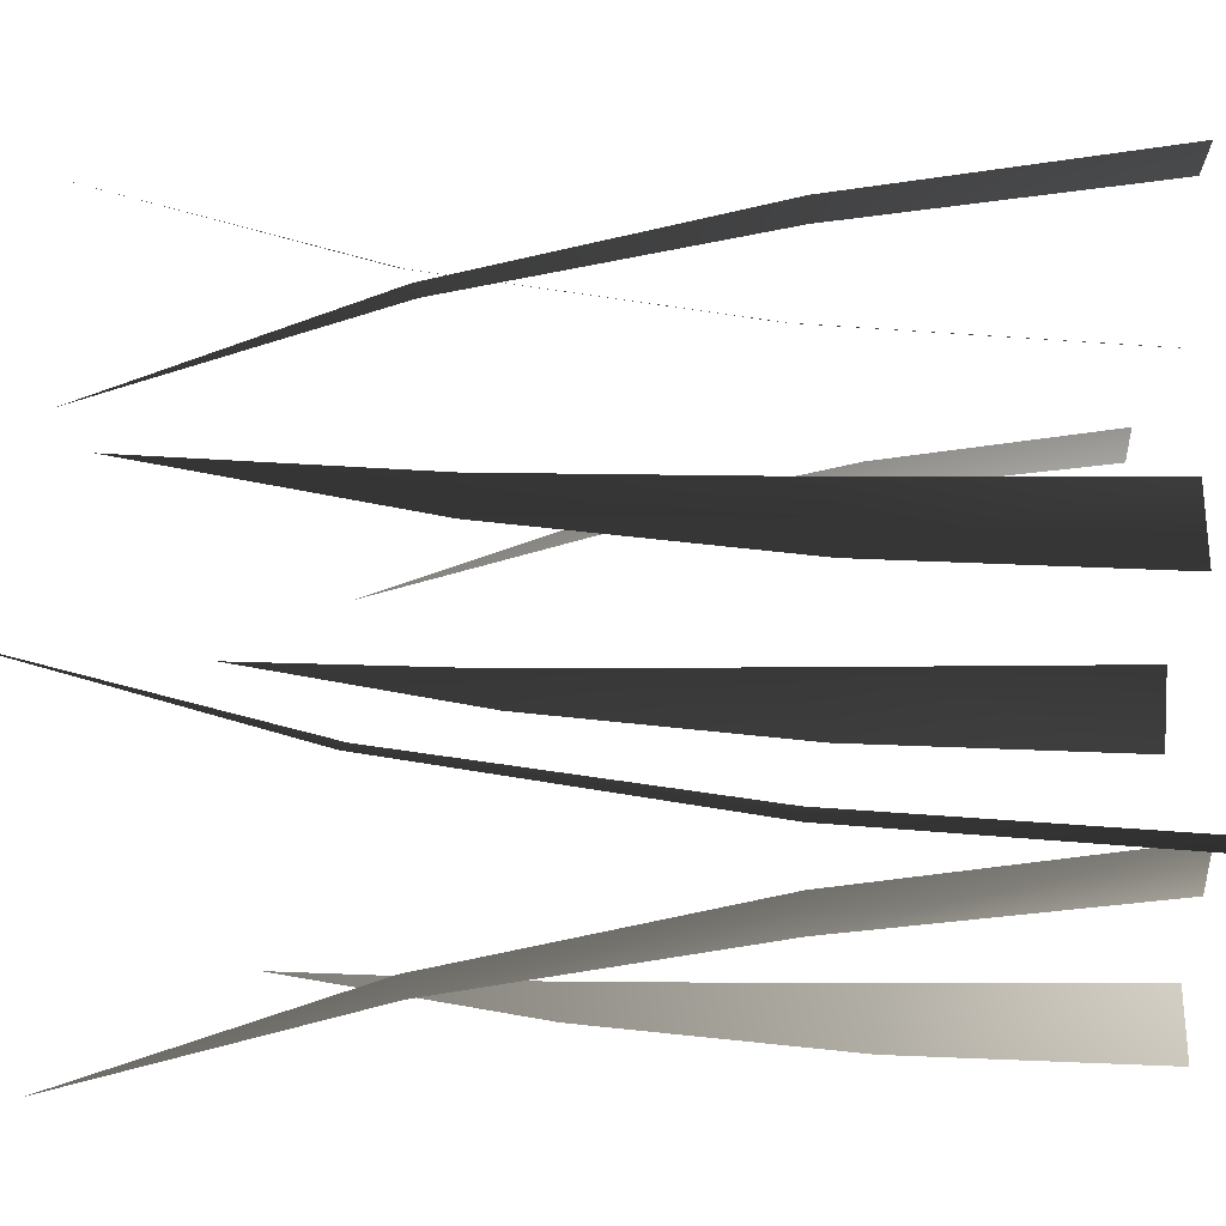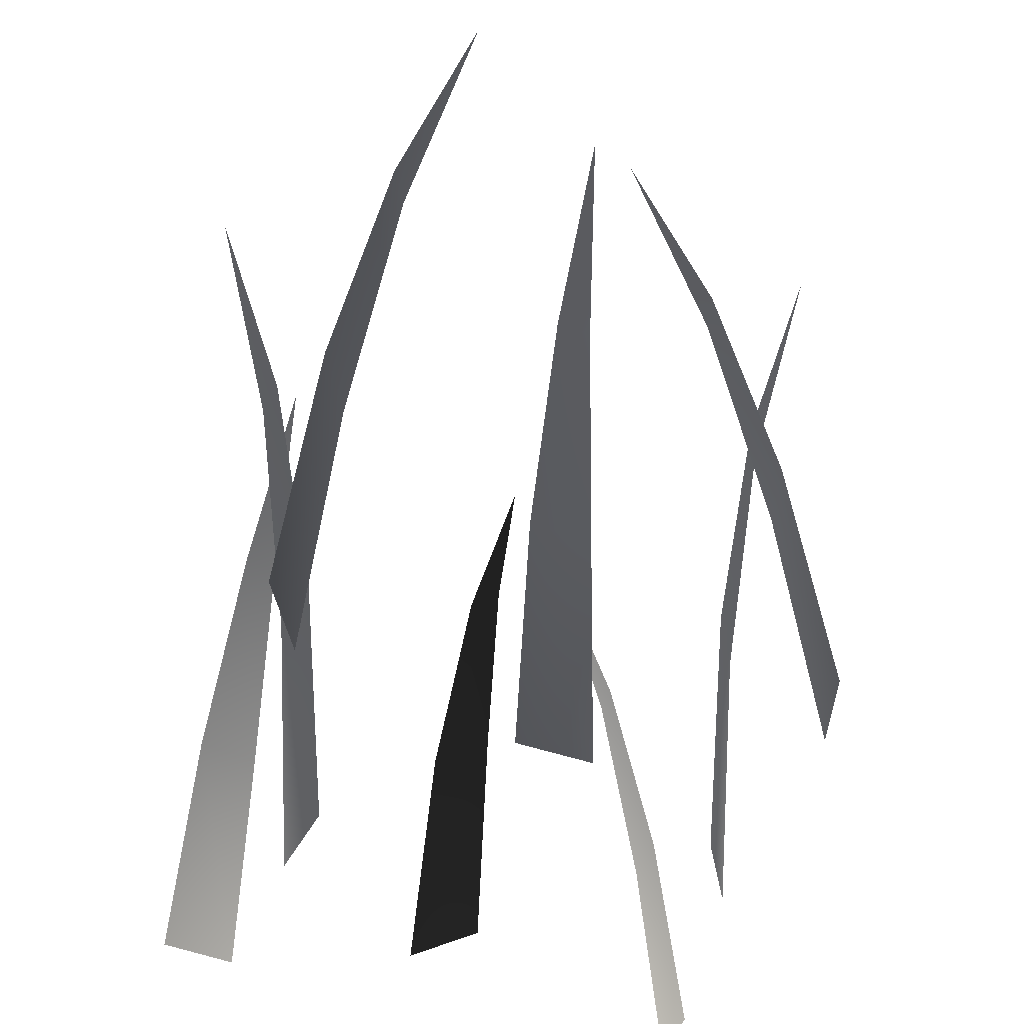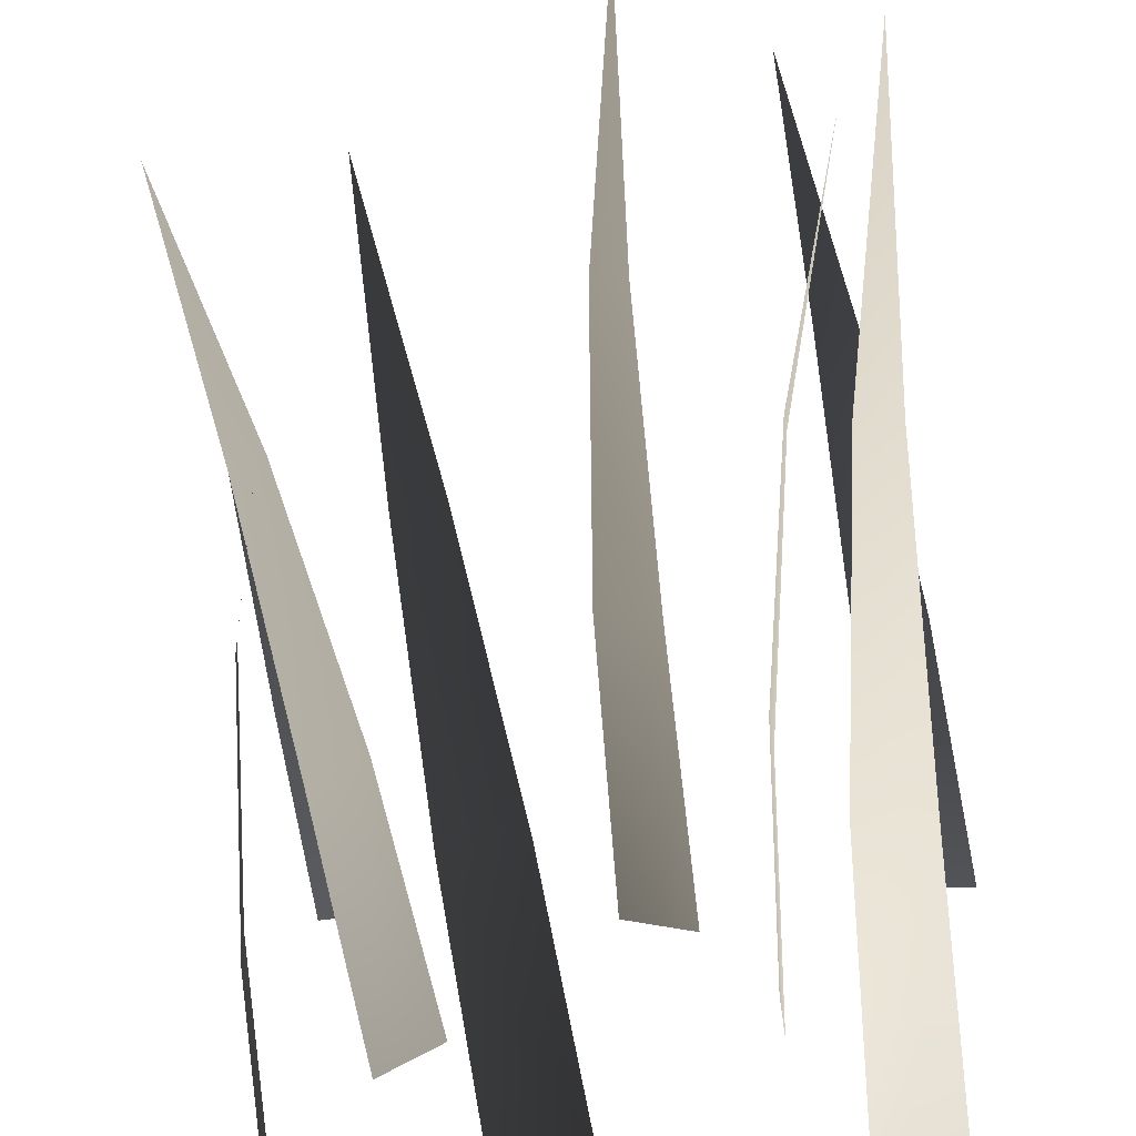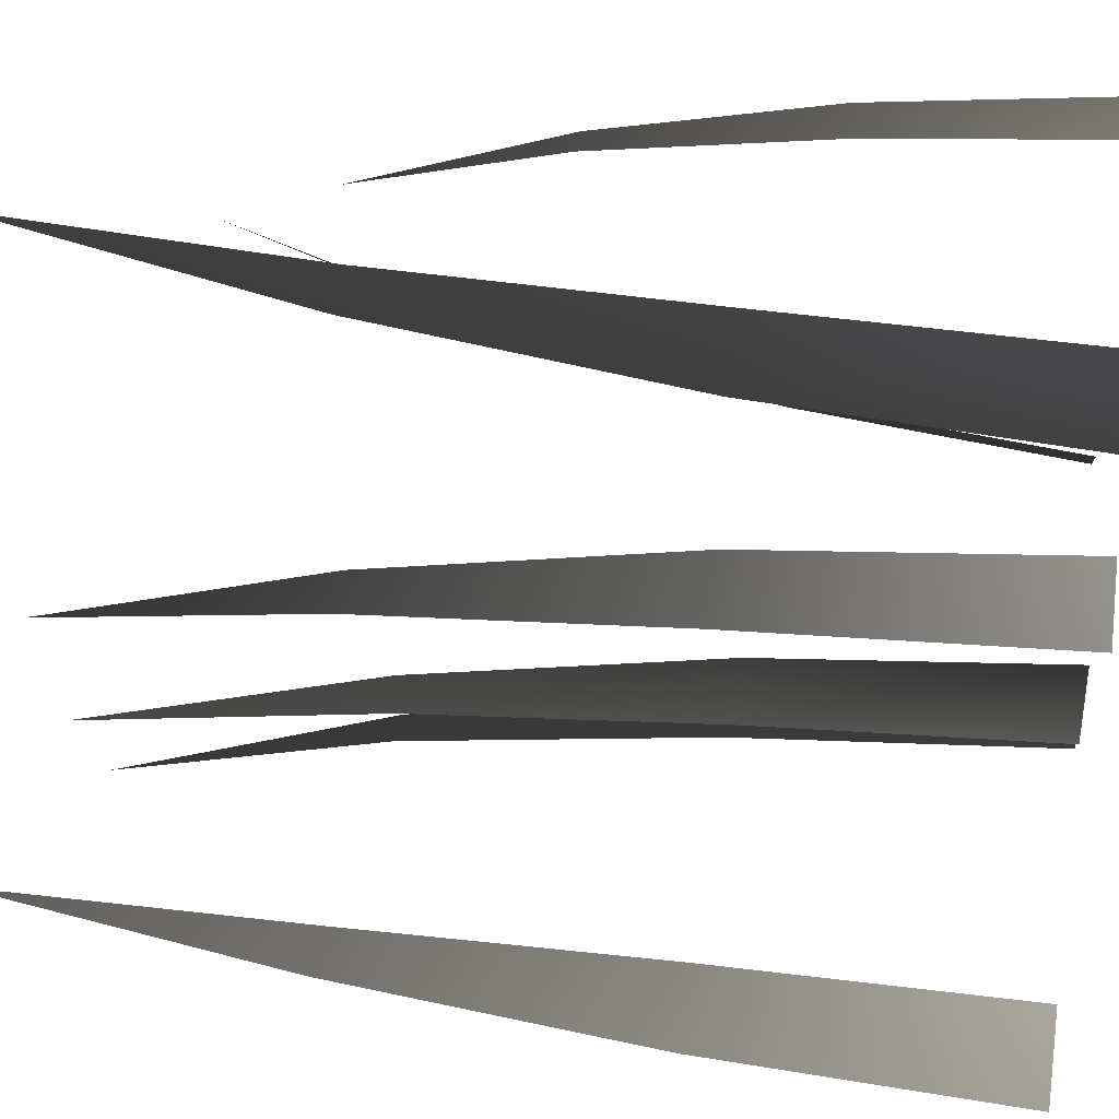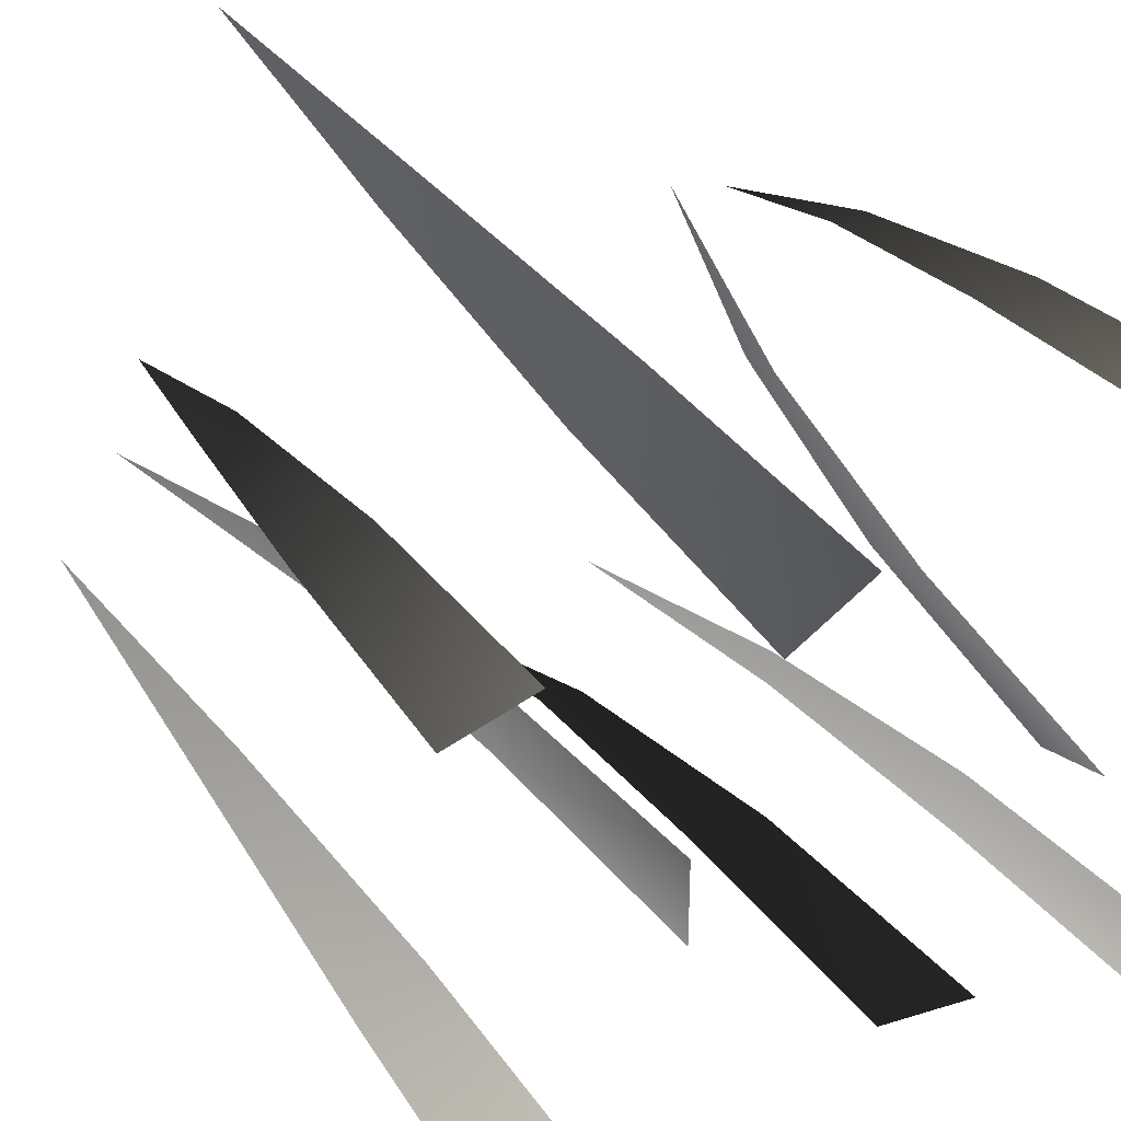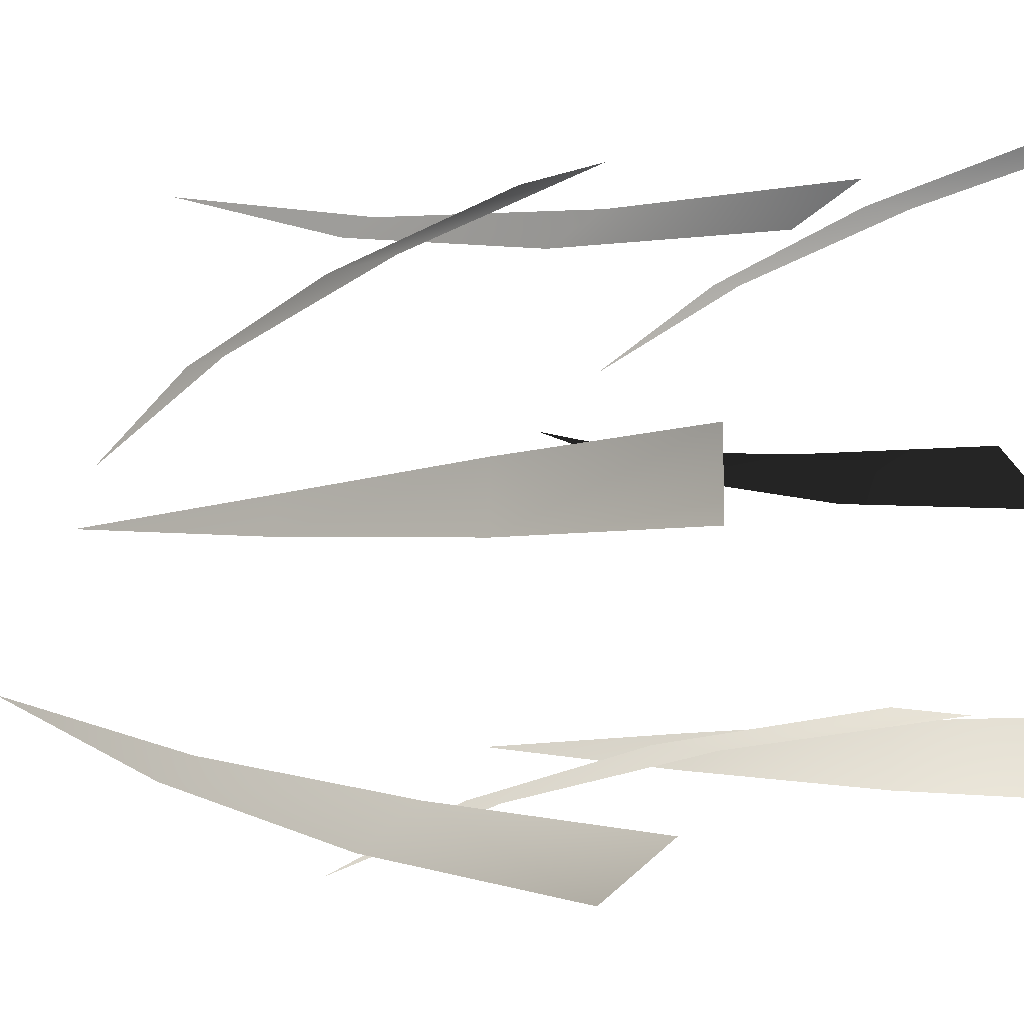
<metadata>
{"format":"obj","ext":"obj","renderer":"f3d","projection":"perspective","resolution":1024,"background":"white","views":[{"elev":-28.5,"azim":-86.5,"up":"+Z"},{"elev":-45.4,"azim":-112.2,"up":"+Y"},{"elev":-69.8,"azim":-171.1,"up":"+Z"},{"elev":35.5,"azim":-80.8,"up":"+Z"},{"elev":32.5,"azim":-27.0,"up":"+Z"},{"elev":-4.8,"azim":-36.1,"up":"+Z"}]}
</metadata>
<code>
o Small_Grass_2_Plane.017
v 0.1893 0.7412 -0.2286
v 0.3417 -0.06128 -0.1979
v 0.3364 -0.06128 -0.279
v 0.2657 0.4879 -0.214
v 0.3147 0.2133 -0.2021
v 0.3101 0.2133 -0.2713
v 0.2631 0.4879 -0.2531
v -0.296 0.8057 0
v -0.1352 -0.05428 0.04355
v -0.1352 -0.05428 -0.04355
v -0.2155 0.5343 0.02103
v -0.1639 0.24 0.03712
v -0.1639 0.24 -0.03712
v -0.2155 0.5343 -0.02103
v -0.1223 0.9126 0.3917
v 0.01916 -0.06148 0.2668
v -0.06321 -0.06148 0.2125
v -0.05215 0.6052 0.3286
v -0.004782 0.2719 0.2899
v -0.075 0.2719 0.2436
v -0.09193 0.6052 0.3024
v 0.08296 0.9126 -0.3781
v 0.04589 -0.06148 -0.1931
v 0.1443 -0.06148 -0.1997
v 0.06528 0.6052 -0.2855
v 0.05099 0.2719 -0.226
v 0.1349 0.2719 -0.2316
v 0.1128 0.6052 -0.2887
v 0.3265 0.8246 0.1465
v 0.2608 -0.05488 -0.01068
v 0.1905 -0.05488 0.04392
v 0.2929 0.547 0.06826
v 0.2736 0.2461 0.0165
v 0.2136 0.2461 0.06305
v 0.259 0.547 0.09463
v -0.2508 0.8509 0.07103
v -0.3486 -0.05733 0.2173
v -0.2615 -0.05733 0.2467
v -0.299 0.5643 0.1446
v -0.3325 0.2535 0.1908
v -0.2582 0.2535 0.2158
v -0.2569 0.5643 0.1588
v -0.3325 0.9126 -0.1726
v -0.1925 -0.06148 -0.2991
v -0.2754 -0.06148 -0.3525
v -0.2631 0.6052 -0.2365
v -0.2161 0.2719 -0.2758
v -0.2869 0.2719 -0.3213
v -0.3031 0.6052 -0.2623
v 0.3146 0.6936 0.2021
v 0.2662 -0.05189 0.3381
v 0.3414 -0.05189 0.344
v 0.291 0.4583 0.2703
v 0.2736 0.2032 0.3138
v 0.3378 0.2032 0.3188
v 0.3274 0.4583 0.2731
f 2 6 5
f 1 4 7
f 5 7 4
f 9 13 12
f 8 11 14
f 12 14 11
f 16 20 19
f 15 18 21
f 19 21 18
f 23 27 26
f 22 25 28
f 26 28 25
f 30 34 33
f 29 32 35
f 33 35 32
f 37 41 40
f 36 39 42
f 40 42 39
f 47 45 48
f 43 46 49
f 47 49 46
f 51 55 54
f 50 53 56
f 54 56 53
f 2 3 6
f 5 6 7
f 9 10 13
f 12 13 14
f 16 17 20
f 19 20 21
f 23 24 27
f 26 27 28
f 30 31 34
f 33 34 35
f 37 38 41
f 40 41 42
f 47 44 45
f 47 48 49
f 51 52 55
f 54 55 56

</code>
